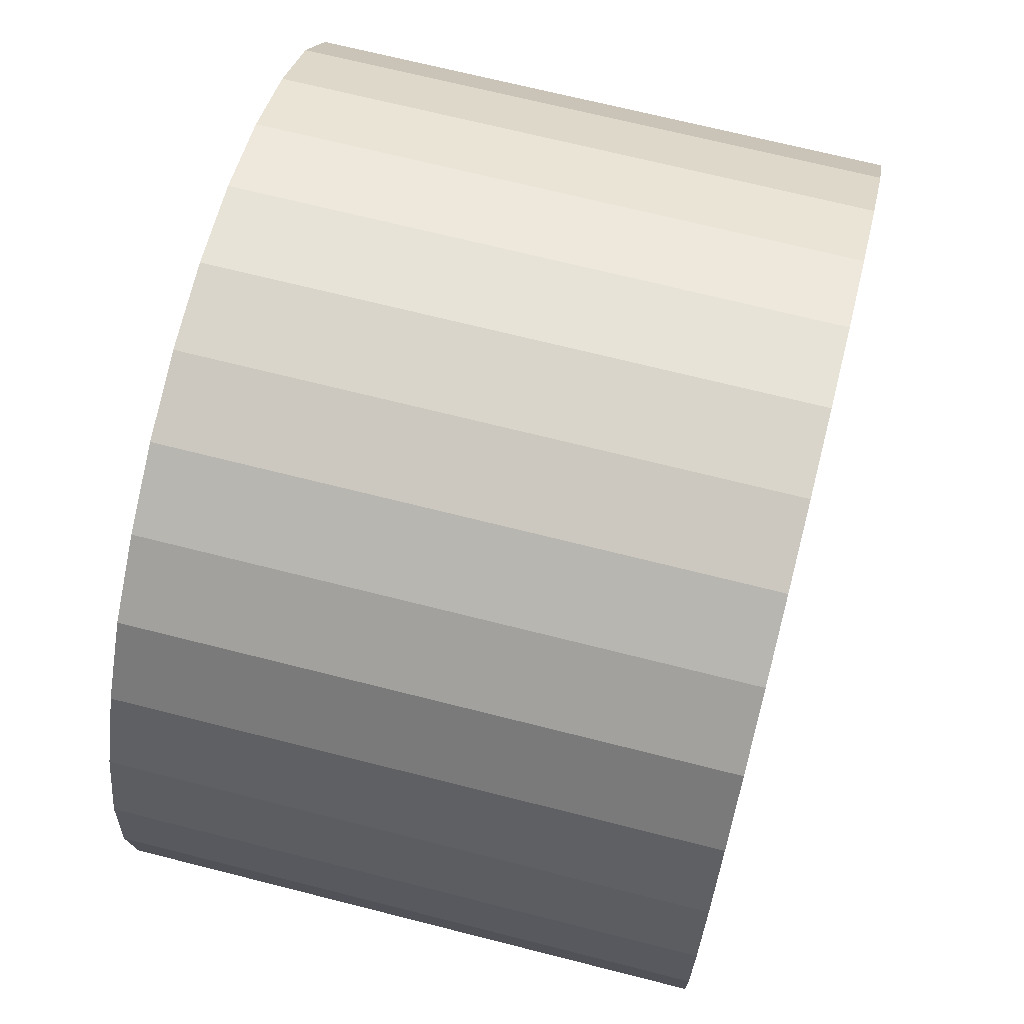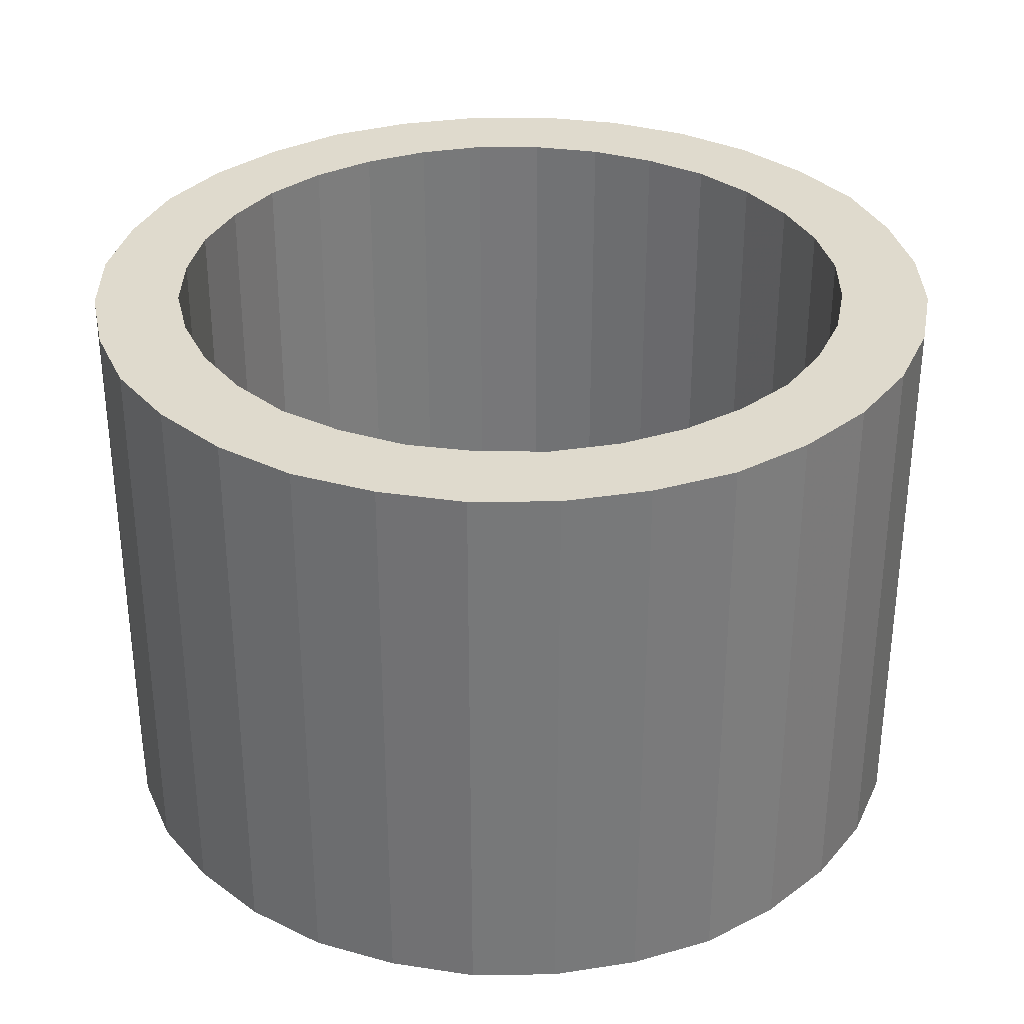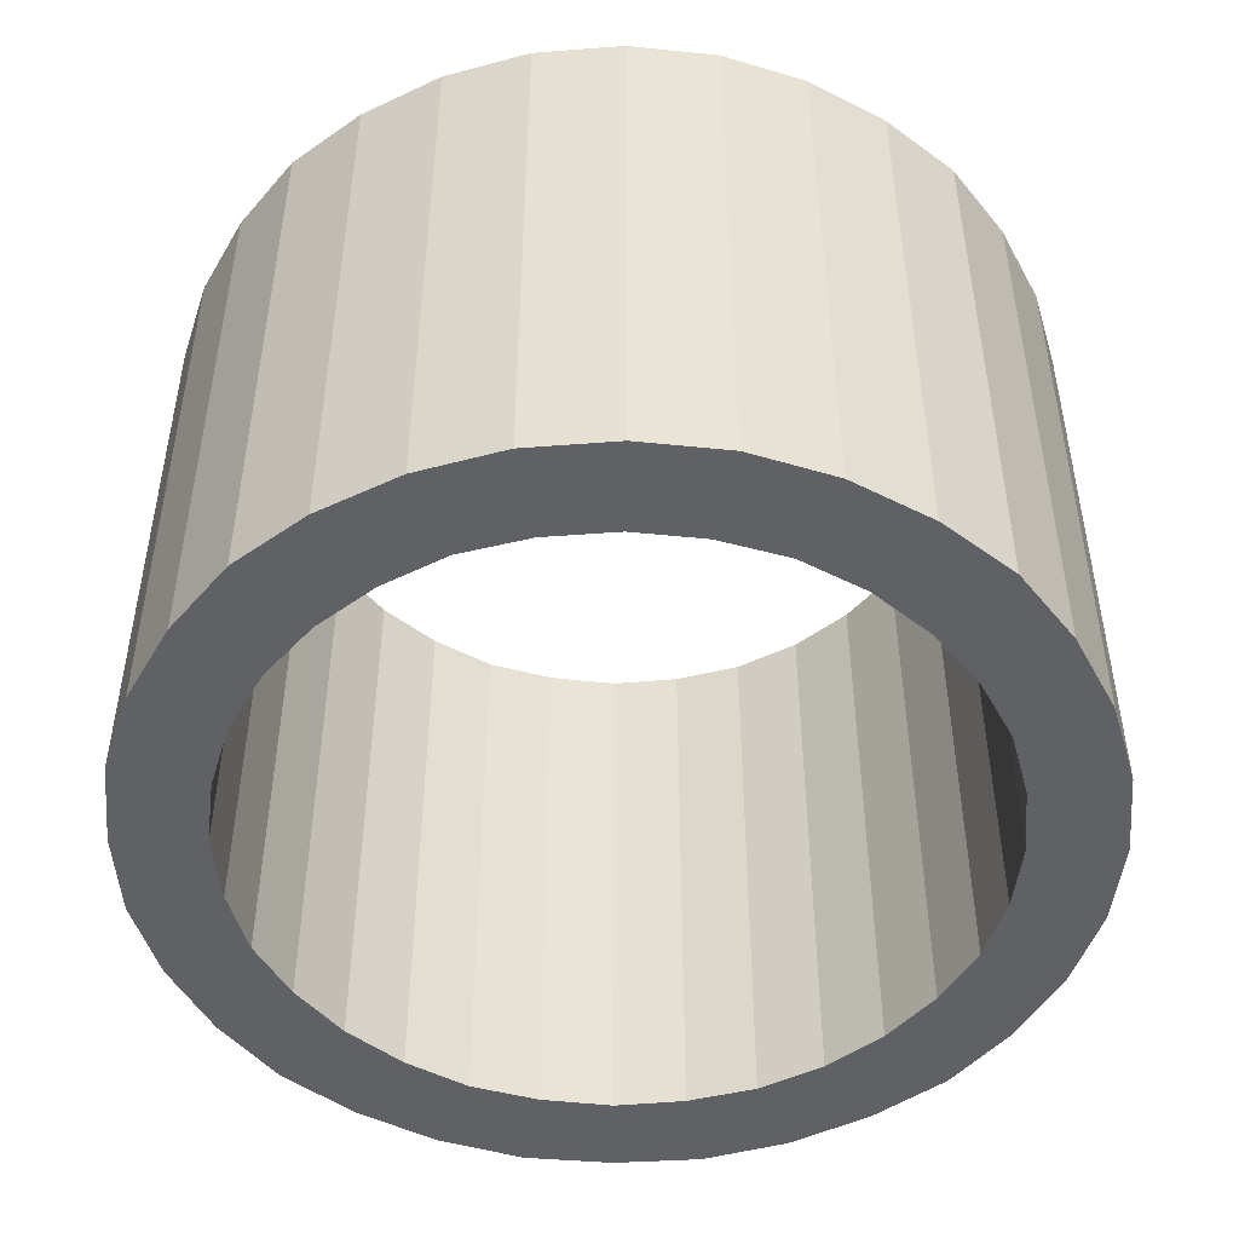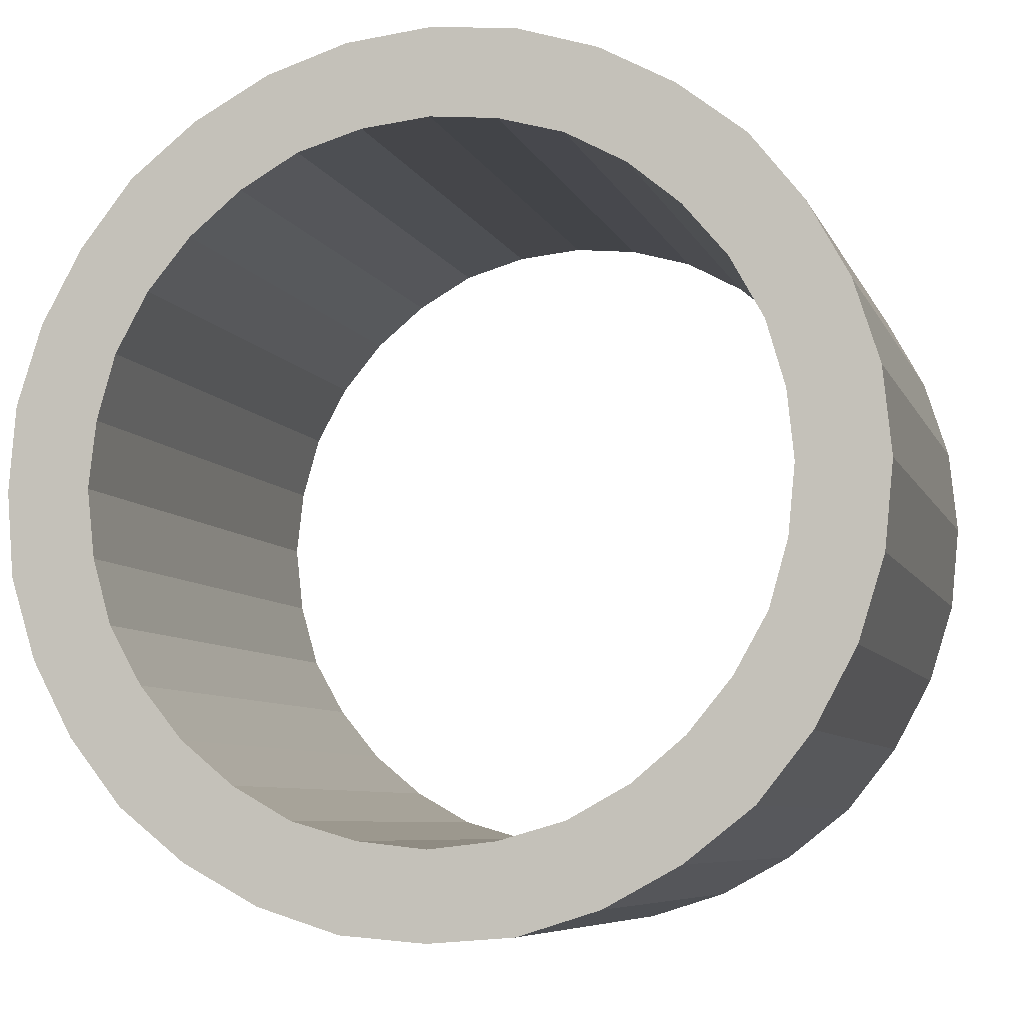
<metadata>
{"format":"obj","ext":"obj","renderer":"f3d","projection":"perspective","resolution":1024,"background":"white","views":[{"elev":68.8,"azim":-75.7,"up":"+Y"},{"elev":32.7,"azim":106.5,"up":"+Z"},{"elev":-48.5,"azim":179.2,"up":"+Z"},{"elev":-7.2,"azim":-164.3,"up":"+Y"}]}
</metadata>
<code>
g RoundEdge
v 0.001466 1.5 -1.001
v 0.2947 1.471 0.9956
v 0.001466 1.5 0.9956
v 0.2947 1.471 -1.001
v 0.2947 1.471 -1.001
v 0.5762 1.383 0.9956
v 0.2947 1.471 0.9956
v 0.5762 1.383 -1.001
v 0.5762 1.383 -1.001
v 0.8372 1.242 0.9956
v 0.5762 1.383 0.9956
v 0.8372 1.242 -1.001
v 0.8372 1.242 -1.001
v 1.066 1.06 0.9956
v 0.8372 1.242 0.9956
v 1.066 1.06 -1.001
v 1.066 1.06 -1.001
v 1.248 0.8284 0.9956
v 1.066 1.06 0.9956
v 1.248 0.8284 -1.001
v 1.248 0.8284 -1.001
v 1.389 0.5704 0.9956
v 1.248 0.8284 0.9956
v 1.389 0.5704 -1.001
v 1.389 0.5704 -1.001
v 1.477 0.2918 0.9956
v 1.389 0.5704 0.9956
v 1.477 0.2918 -1.001
v 1.477 0.2918 -1.001
v 1.5 -0.001466 0.9956
v 1.477 0.2918 0.9956
v 1.5 -0.001466 -1.001
v 1.5 -0.001466 -1.001
v 1.477 -0.2947 0.9956
v 1.5 -0.001466 0.9956
v 1.477 -0.2947 -1.001
v 1.477 -0.2947 -1.001
v 1.389 -0.5762 0.9956
v 1.477 -0.2947 0.9956
v 1.389 -0.5762 -1.001
v 1.389 -0.5762 -1.001
v 1.248 -0.8372 0.9956
v 1.389 -0.5762 0.9956
v 1.248 -0.8372 -1.001
v 1.248 -0.8372 -1.001
v 1.066 -1.066 0.9956
v 1.248 -0.8372 0.9956
v 1.066 -1.066 -1.001
v 1.066 -1.066 -1.001
v 0.8372 -1.248 0.9956
v 1.066 -1.066 0.9956
v 0.8372 -1.248 -1.001
v 0.8372 -1.248 -1.001
v 0.5762 -1.389 0.9956
v 0.8372 -1.248 0.9956
v 0.5762 -1.389 -1.001
v 0.5762 -1.389 -1.001
v 0.2947 -1.477 0.9956
v 0.5762 -1.389 0.9956
v 0.2947 -1.477 -1.001
v 0.2947 -1.477 -1.001
v 0.001466 -1.5 0.9956
v 0.2947 -1.477 0.9956
v 0.001466 -1.5 -1.001
v 0.001466 -1.5 -1.001
v -0.2918 -1.477 0.9956
v 0.001466 -1.5 0.9956
v -0.2918 -1.477 -1.001
v -0.2918 -1.477 -1.001
v -0.5704 -1.389 0.9956
v -0.2918 -1.477 0.9956
v -0.5704 -1.389 -1.001
v -0.5704 -1.389 -1.001
v -0.8284 -1.248 0.9956
v -0.5704 -1.389 0.9956
v -0.8284 -1.248 -1.001
v -0.8284 -1.248 -1.001
v -1.06 -1.066 0.9956
v -0.8284 -1.248 0.9956
v -1.06 -1.066 -1.001
v -1.06 -1.066 -1.001
v -1.242 -0.8372 0.9956
v -1.06 -1.066 0.9956
v -1.242 -0.8372 -1.001
v -1.242 -0.8372 -1.001
v -1.383 -0.5762 0.9956
v -1.242 -0.8372 0.9956
v -1.383 -0.5762 -1.001
v -1.383 -0.5762 -1.001
v -1.471 -0.2947 0.9956
v -1.383 -0.5762 0.9956
v -1.471 -0.2947 -1.001
v -1.471 -0.2947 -1.001
v -1.5 -0.001466 0.9956
v -1.471 -0.2947 0.9956
v -1.5 -0.001466 -1.001
v -1.5 -0.001466 -1.001
v -1.471 0.2918 0.9956
v -1.5 -0.001466 0.9956
v -1.471 0.2918 -1.001
v -1.471 0.2918 -1.001
v -1.383 0.5704 0.9956
v -1.471 0.2918 0.9956
v -1.383 0.5704 -1.001
v -1.383 0.5704 -1.001
v -1.242 0.8284 0.9956
v -1.383 0.5704 0.9956
v -1.242 0.8284 -1.001
v -1.242 0.8284 -1.001
v -1.06 1.06 0.9956
v -1.242 0.8284 0.9956
v -1.06 1.06 -1.001
v -1.06 1.06 -1.001
v -0.8284 1.242 0.9956
v -1.06 1.06 0.9956
v -0.8284 1.242 -1.001
v -0.8284 1.242 -1.001
v -0.5704 1.383 0.9956
v -0.8284 1.242 0.9956
v -0.5704 1.383 -1.001
v -0.456 1.107 -1.001
v -0.2302 1.172 0.9956
v -0.2302 1.172 -1.001
v -0.456 1.107 0.9956
v -0.2918 1.471 -1.001
v 0.001466 1.5 0.9956
v -0.2918 1.471 0.9956
v 0.001466 1.5 -1.001
v -0.5704 1.383 -1.001
v -0.2918 1.471 0.9956
v -0.5704 1.383 0.9956
v -0.2918 1.471 -1.001
v -0.2302 1.172 -1.001
v 0.001466 1.195 0.9956
v 0.001466 1.195 -1.001
v -0.2302 1.172 0.9956
v -0.6642 0.9927 -1.001
v -0.456 1.107 0.9956
v -0.456 1.107 -1.001
v -0.6642 0.9927 0.9956
v -0.8431 0.8431 -1.001
v -0.6642 0.9927 0.9956
v -0.6642 0.9927 -1.001
v -0.8431 0.8431 0.9956
v -0.9927 0.6642 -1.001
v -0.8431 0.8431 0.9956
v -0.8431 0.8431 -1.001
v -0.9927 0.6642 0.9956
v -1.107 0.456 -1.001
v -0.9927 0.6642 0.9956
v -0.9927 0.6642 -1.001
v -1.107 0.456 0.9956
v -1.172 0.2302 -1.001
v -1.107 0.456 0.9956
v -1.107 0.456 -1.001
v -1.172 0.2302 0.9956
v -1.195 -0.001466 -1.001
v -1.172 0.2302 0.9956
v -1.172 0.2302 -1.001
v -1.195 -0.001466 0.9956
v -1.172 -0.239 -1.001
v -1.195 -0.001466 0.9956
v -1.195 -0.001466 -1.001
v -1.172 -0.239 0.9956
v -1.107 -0.4648 -1.001
v -1.172 -0.239 0.9956
v -1.172 -0.239 -1.001
v -1.107 -0.4648 0.9956
v -0.9927 -0.6672 -1.001
v -1.107 -0.4648 0.9956
v -1.107 -0.4648 -1.001
v -0.9927 -0.6672 0.9956
v -0.8431 -0.849 -1.001
v -0.9927 -0.6672 0.9956
v -0.9927 -0.6672 -1.001
v -0.8431 -0.849 0.9956
v -0.6642 -0.9985 -1.001
v -0.8431 -0.849 0.9956
v -0.8431 -0.849 -1.001
v -0.6642 -0.9985 0.9956
v -0.456 -1.113 -1.001
v -0.6642 -0.9985 0.9956
v -0.6642 -0.9985 -1.001
v -0.456 -1.113 0.9956
v -0.2302 -1.177 -1.001
v -0.456 -1.113 0.9956
v -0.456 -1.113 -1.001
v -0.2302 -1.177 0.9956
v 0.001466 -1.204 -1.001
v -0.2302 -1.177 0.9956
v -0.2302 -1.177 -1.001
v 0.001466 -1.204 0.9956
v 0.239 -1.177 -1.001
v 0.001466 -1.204 0.9956
v 0.001466 -1.204 -1.001
v 0.239 -1.177 0.9956
v 0.4648 -1.113 -1.001
v 0.239 -1.177 0.9956
v 0.239 -1.177 -1.001
v 0.4648 -1.113 0.9956
v 0.6672 -0.9985 -1.001
v 0.4648 -1.113 0.9956
v 0.4648 -1.113 -1.001
v 0.6672 -0.9985 0.9956
v 0.849 -0.849 -1.001
v 0.6672 -0.9985 0.9956
v 0.6672 -0.9985 -1.001
v 0.849 -0.849 0.9956
v 0.9985 -0.6672 -1.001
v 0.849 -0.849 0.9956
v 0.849 -0.849 -1.001
v 0.9985 -0.6672 0.9956
v 1.113 -0.4648 -1.001
v 0.9985 -0.6672 0.9956
v 0.9985 -0.6672 -1.001
v 1.113 -0.4648 0.9956
v 1.177 -0.239 -1.001
v 1.113 -0.4648 0.9956
v 1.113 -0.4648 -1.001
v 1.177 -0.239 0.9956
v 1.204 -0.001466 -1.001
v 1.177 -0.239 0.9956
v 1.177 -0.239 -1.001
v 1.204 -0.001466 0.9956
v 1.177 0.2302 -1.001
v 1.204 -0.001466 0.9956
v 1.204 -0.001466 -1.001
v 1.177 0.2302 0.9956
v 1.113 0.456 -1.001
v 1.177 0.2302 0.9956
v 1.177 0.2302 -1.001
v 1.113 0.456 0.9956
v 0.9985 0.6642 -1.001
v 1.113 0.456 0.9956
v 1.113 0.456 -1.001
v 0.9985 0.6642 0.9956
v 0.849 0.8431 -1.001
v 0.9985 0.6642 0.9956
v 0.9985 0.6642 -1.001
v 0.849 0.8431 0.9956
v 0.6672 0.9927 -1.001
v 0.849 0.8431 0.9956
v 0.849 0.8431 -1.001
v 0.6672 0.9927 0.9956
v 0.4648 1.107 -1.001
v 0.6672 0.9927 0.9956
v 0.6672 0.9927 -1.001
v 0.4648 1.107 0.9956
v 0.239 1.172 -1.001
v 0.4648 1.107 0.9956
v 0.4648 1.107 -1.001
v 0.239 1.172 0.9956
v 0.001466 1.195 -1.001
v 0.239 1.172 0.9956
v 0.239 1.172 -1.001
v 0.001466 1.195 0.9956
v -1.383 -0.5762 0.9956
v -1.172 -0.239 0.9956
v -1.107 -0.4648 0.9956
v -1.471 -0.2947 0.9956
v -1.242 -0.8372 0.9956
v -0.9927 -0.6672 0.9956
v -1.06 -1.066 0.9956
v -0.8431 -0.849 0.9956
v -0.8284 -1.248 0.9956
v -0.6642 -0.9985 0.9956
v -0.5704 -1.389 0.9956
v -0.456 -1.113 0.9956
v -0.2918 -1.477 0.9956
v -0.2302 -1.177 0.9956
v 0.001466 -1.5 0.9956
v 0.001466 -1.204 0.9956
v 0.2947 -1.477 0.9956
v 0.239 -1.177 0.9956
v 0.5762 -1.389 0.9956
v 0.4648 -1.113 0.9956
v 0.8372 -1.248 0.9956
v 0.6672 -0.9985 0.9956
v 1.066 -1.066 0.9956
v 0.849 -0.849 0.9956
v 1.248 -0.8372 0.9956
v 0.9985 -0.6672 0.9956
v 1.389 -0.5762 0.9956
v 1.113 -0.4648 0.9956
v 1.477 -0.2947 0.9956
v 1.177 -0.239 0.9956
v 1.5 -0.001466 0.9956
v 1.204 -0.001466 0.9956
v 1.477 0.2918 0.9956
v 1.177 0.2302 0.9956
v 1.389 0.5704 0.9956
v 1.113 0.456 0.9956
v 1.248 0.8284 0.9956
v 0.9985 0.6642 0.9956
v 1.066 1.06 0.9956
v 0.849 0.8431 0.9956
v 0.8372 1.242 0.9956
v 0.6672 0.9927 0.9956
v 0.5762 1.383 0.9956
v 0.4648 1.107 0.9956
v 0.2947 1.471 0.9956
v 0.239 1.172 0.9956
v 0.001466 1.5 0.9956
v 0.001466 1.195 0.9956
v -0.2918 1.471 0.9956
v -0.2302 1.172 0.9956
v -0.5704 1.383 0.9956
v -0.456 1.107 0.9956
v -0.8284 1.242 0.9956
v -0.6642 0.9927 0.9956
v -1.06 1.06 0.9956
v -0.8431 0.8431 0.9956
v -1.242 0.8284 0.9956
v -0.9927 0.6642 0.9956
v -1.383 0.5704 0.9956
v -1.107 0.456 0.9956
v -1.471 0.2918 0.9956
v -1.172 0.2302 0.9956
v -1.5 -0.001466 0.9956
v -1.195 -0.001466 0.9956
v 0.8372 -1.248 -1.001
v 0.849 -0.849 -1.001
v 0.6672 -0.9985 -1.001
v 1.066 -1.066 -1.001
v 0.9985 -0.6672 -1.001
v 1.248 -0.8372 -1.001
v 1.113 -0.4648 -1.001
v 1.389 -0.5762 -1.001
v 1.177 -0.239 -1.001
v 1.477 -0.2947 -1.001
v 1.204 -0.001466 -1.001
v 1.5 -0.001466 -1.001
v 1.177 0.2302 -1.001
v 1.477 0.2918 -1.001
v 1.113 0.456 -1.001
v 1.389 0.5704 -1.001
v 0.9985 0.6642 -1.001
v 1.248 0.8284 -1.001
v 0.849 0.8431 -1.001
v 1.066 1.06 -1.001
v 0.6672 0.9927 -1.001
v 0.8372 1.242 -1.001
v 0.4648 1.107 -1.001
v 0.5762 1.383 -1.001
v 0.239 1.172 -1.001
v 0.2947 1.471 -1.001
v 0.001466 1.195 -1.001
v 0.001466 1.5 -1.001
v -0.2302 1.172 -1.001
v -0.2918 1.471 -1.001
v -0.456 1.107 -1.001
v -0.5704 1.383 -1.001
v -0.6642 0.9927 -1.001
v -0.8284 1.242 -1.001
v -0.8431 0.8431 -1.001
v -1.06 1.06 -1.001
v -0.9927 0.6642 -1.001
v -1.242 0.8284 -1.001
v -1.107 0.456 -1.001
v -1.383 0.5704 -1.001
v -1.172 0.2302 -1.001
v -1.471 0.2918 -1.001
v -1.195 -0.001466 -1.001
v -1.5 -0.001466 -1.001
v -1.172 -0.239 -1.001
v -1.471 -0.2947 -1.001
v -1.107 -0.4648 -1.001
v -1.383 -0.5762 -1.001
v -0.9927 -0.6672 -1.001
v -1.242 -0.8372 -1.001
v -0.8431 -0.849 -1.001
v -1.06 -1.066 -1.001
v -0.6642 -0.9985 -1.001
v -0.8284 -1.248 -1.001
v -0.456 -1.113 -1.001
v -0.5704 -1.389 -1.001
v -0.2302 -1.177 -1.001
v -0.2918 -1.477 -1.001
v 0.001466 -1.204 -1.001
v 0.001466 -1.5 -1.001
v 0.239 -1.177 -1.001
v 0.2947 -1.477 -1.001
v 0.4648 -1.113 -1.001
v 0.5762 -1.389 -1.001
g RoundEdge_0
f 3 2 1
f 2 4 1
f 7 6 5
f 6 8 5
f 11 10 9
f 10 12 9
f 15 14 13
f 14 16 13
f 19 18 17
f 18 20 17
f 23 22 21
f 22 24 21
f 27 26 25
f 26 28 25
f 31 30 29
f 30 32 29
f 35 34 33
f 34 36 33
f 39 38 37
f 38 40 37
f 43 42 41
f 42 44 41
f 47 46 45
f 46 48 45
f 51 50 49
f 50 52 49
f 55 54 53
f 54 56 53
f 59 58 57
f 58 60 57
f 63 62 61
f 62 64 61
f 67 66 65
f 66 68 65
f 71 70 69
f 70 72 69
f 75 74 73
f 74 76 73
f 79 78 77
f 78 80 77
f 83 82 81
f 82 84 81
f 87 86 85
f 86 88 85
f 91 90 89
f 90 92 89
f 95 94 93
f 94 96 93
f 99 98 97
f 98 100 97
f 103 102 101
f 102 104 101
f 107 106 105
f 106 108 105
f 111 110 109
f 110 112 109
f 115 114 113
f 114 116 113
f 119 118 117
f 118 120 117
f 123 122 121
f 122 124 121
f 127 126 125
f 126 128 125
f 131 130 129
f 130 132 129
f 135 134 133
f 134 136 133
f 139 138 137
f 138 140 137
f 143 142 141
f 142 144 141
f 147 146 145
f 146 148 145
f 151 150 149
f 150 152 149
f 155 154 153
f 154 156 153
f 159 158 157
f 158 160 157
f 163 162 161
f 162 164 161
f 167 166 165
f 166 168 165
f 171 170 169
f 170 172 169
f 175 174 173
f 174 176 173
f 179 178 177
f 178 180 177
f 183 182 181
f 182 184 181
f 187 186 185
f 186 188 185
f 191 190 189
f 190 192 189
f 195 194 193
f 194 196 193
f 199 198 197
f 198 200 197
f 203 202 201
f 202 204 201
f 207 206 205
f 206 208 205
f 211 210 209
f 210 212 209
f 215 214 213
f 214 216 213
f 219 218 217
f 218 220 217
f 223 222 221
f 222 224 221
f 227 226 225
f 226 228 225
f 231 230 229
f 230 232 229
f 235 234 233
f 234 236 233
f 239 238 237
f 238 240 237
f 243 242 241
f 242 244 241
f 247 246 245
f 246 248 245
f 251 250 249
f 250 252 249
f 255 254 253
f 254 256 253
f 259 258 257
f 258 260 257
f 259 257 261
f 262 259 261
f 262 261 263
f 264 262 263
f 264 263 265
f 266 264 265
f 266 265 267
f 268 266 267
f 268 267 269
f 270 268 269
f 270 269 271
f 272 270 271
f 272 271 273
f 274 272 273
f 274 273 275
f 276 274 275
f 276 275 277
f 278 276 277
f 278 277 279
f 280 278 279
f 280 279 281
f 282 280 281
f 282 281 283
f 284 282 283
f 284 283 285
f 286 284 285
f 286 285 287
f 288 286 287
f 288 287 289
f 290 288 289
f 290 289 291
f 292 290 291
f 292 291 293
f 294 292 293
f 294 293 295
f 296 294 295
f 296 295 297
f 298 296 297
f 298 297 299
f 300 298 299
f 300 299 301
f 302 300 301
f 302 301 303
f 304 302 303
f 304 303 305
f 306 304 305
f 306 305 307
f 308 306 307
f 308 307 309
f 310 308 309
f 310 309 311
f 312 310 311
f 312 311 313
f 314 312 313
f 314 313 315
f 316 314 315
f 316 315 317
f 318 316 317
f 318 317 319
f 320 318 319
f 320 319 260
f 258 320 260
f 323 322 321
f 322 324 321
f 322 325 324
f 325 326 324
f 325 327 326
f 327 328 326
f 327 329 328
f 329 330 328
f 329 331 330
f 331 332 330
f 331 333 332
f 333 334 332
f 333 335 334
f 335 336 334
f 335 337 336
f 337 338 336
f 337 339 338
f 339 340 338
f 339 341 340
f 341 342 340
f 341 343 342
f 343 344 342
f 343 345 344
f 345 346 344
f 345 347 346
f 347 348 346
f 347 349 348
f 349 350 348
f 349 351 350
f 351 352 350
f 351 353 352
f 353 354 352
f 353 355 354
f 355 356 354
f 355 357 356
f 357 358 356
f 357 359 358
f 359 360 358
f 359 361 360
f 361 362 360
f 361 363 362
f 363 364 362
f 363 365 364
f 365 366 364
f 365 367 366
f 367 368 366
f 367 369 368
f 369 370 368
f 369 371 370
f 371 372 370
f 371 373 372
f 373 374 372
f 373 375 374
f 375 376 374
f 375 377 376
f 377 378 376
f 377 379 378
f 379 380 378
f 379 381 380
f 381 382 380
f 381 383 382
f 383 384 382
f 383 323 384
f 323 321 384

</code>
